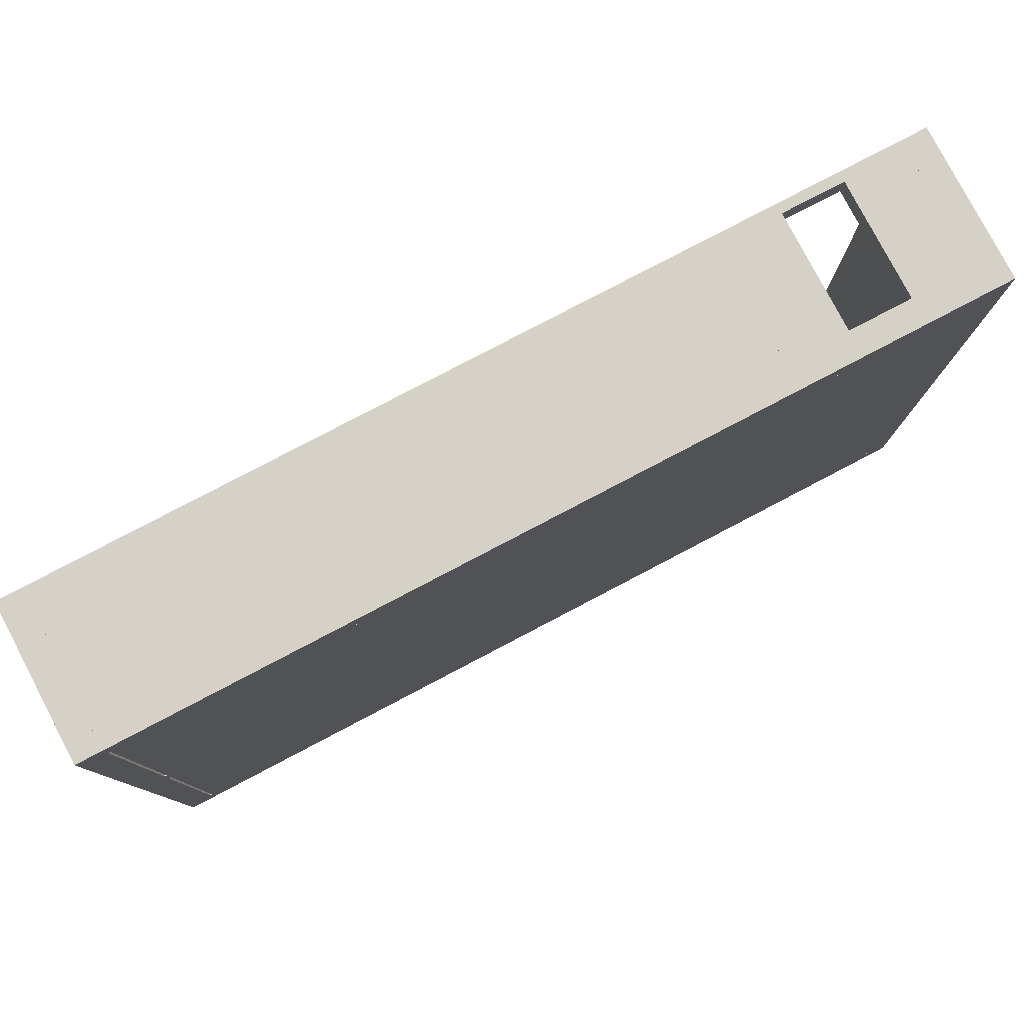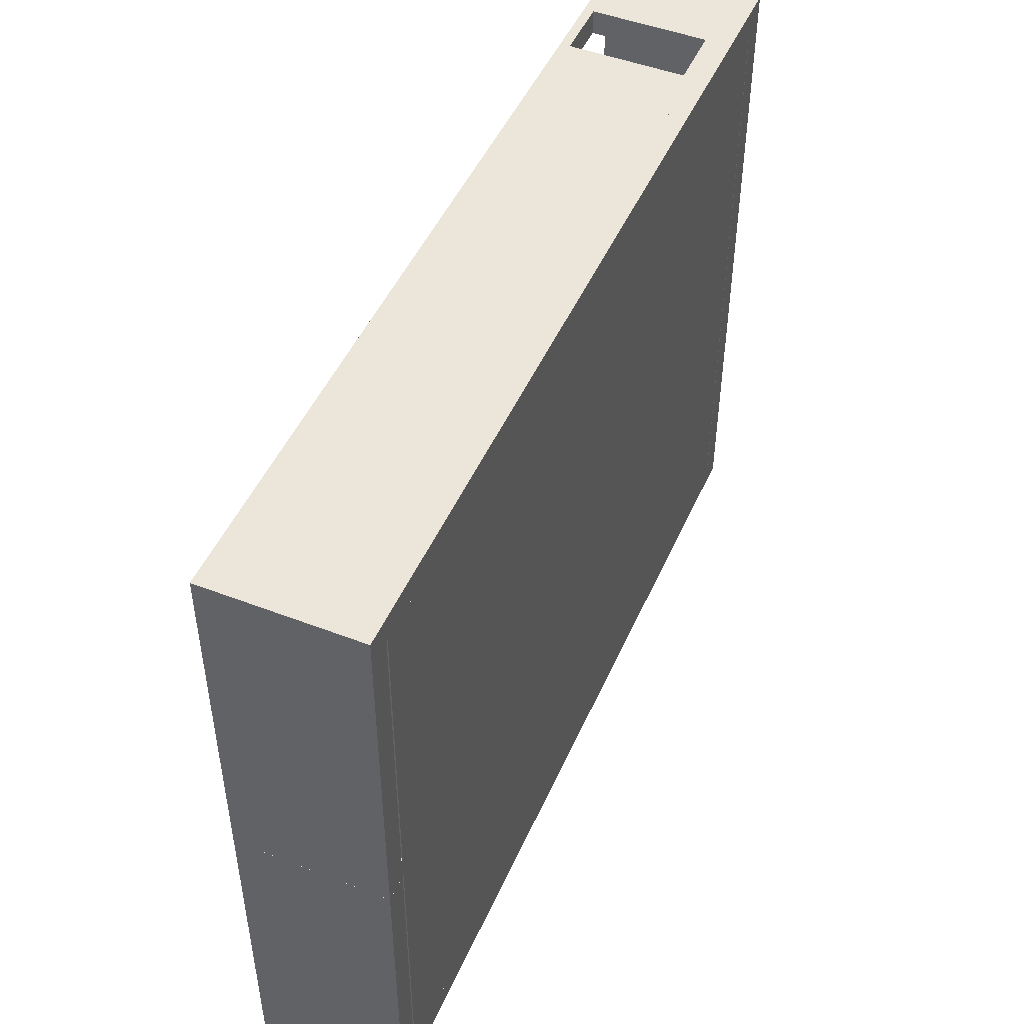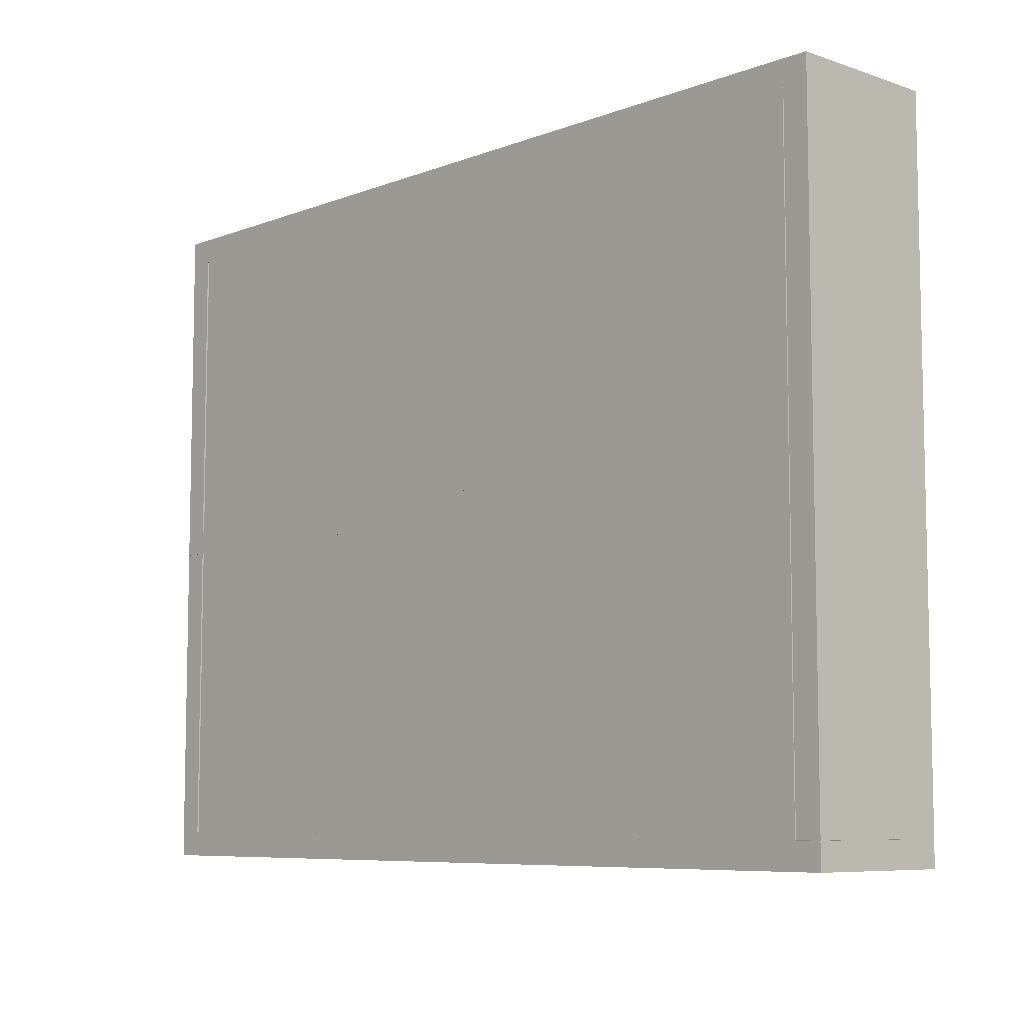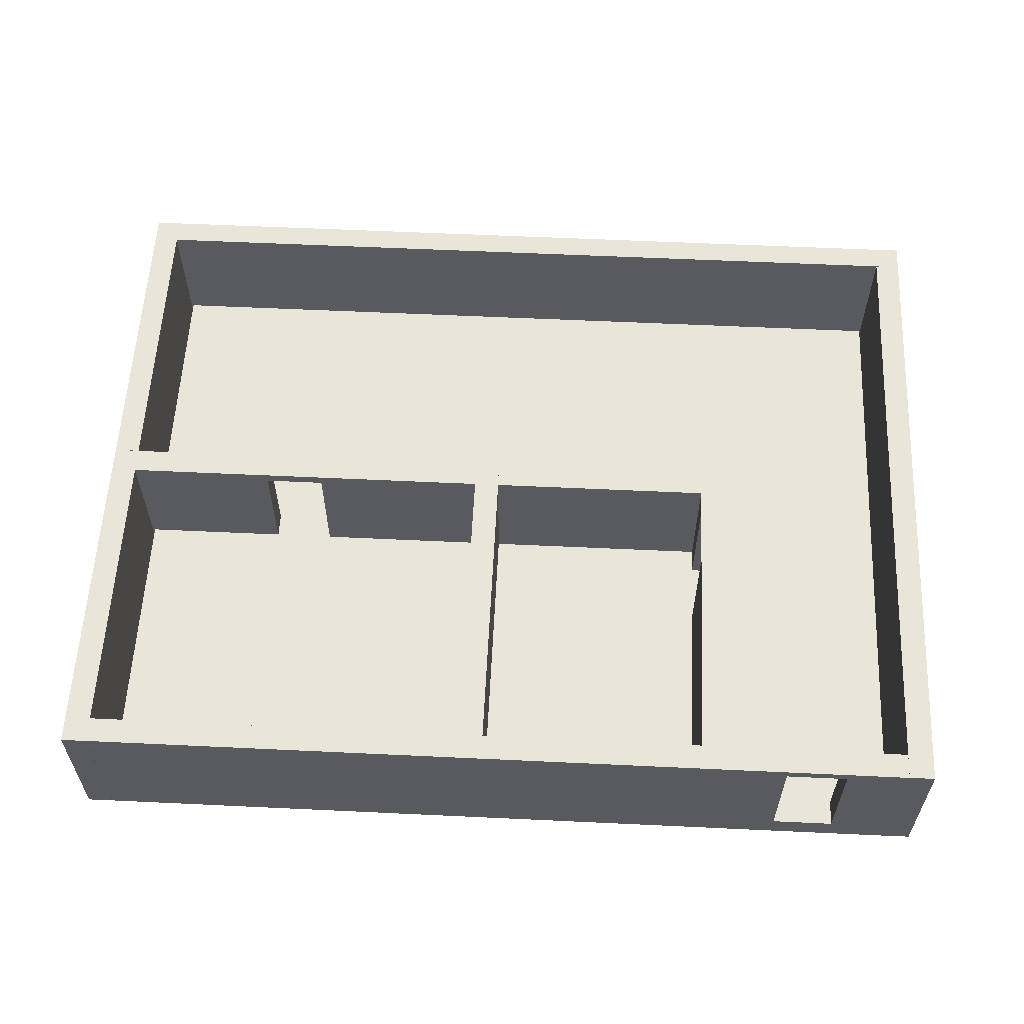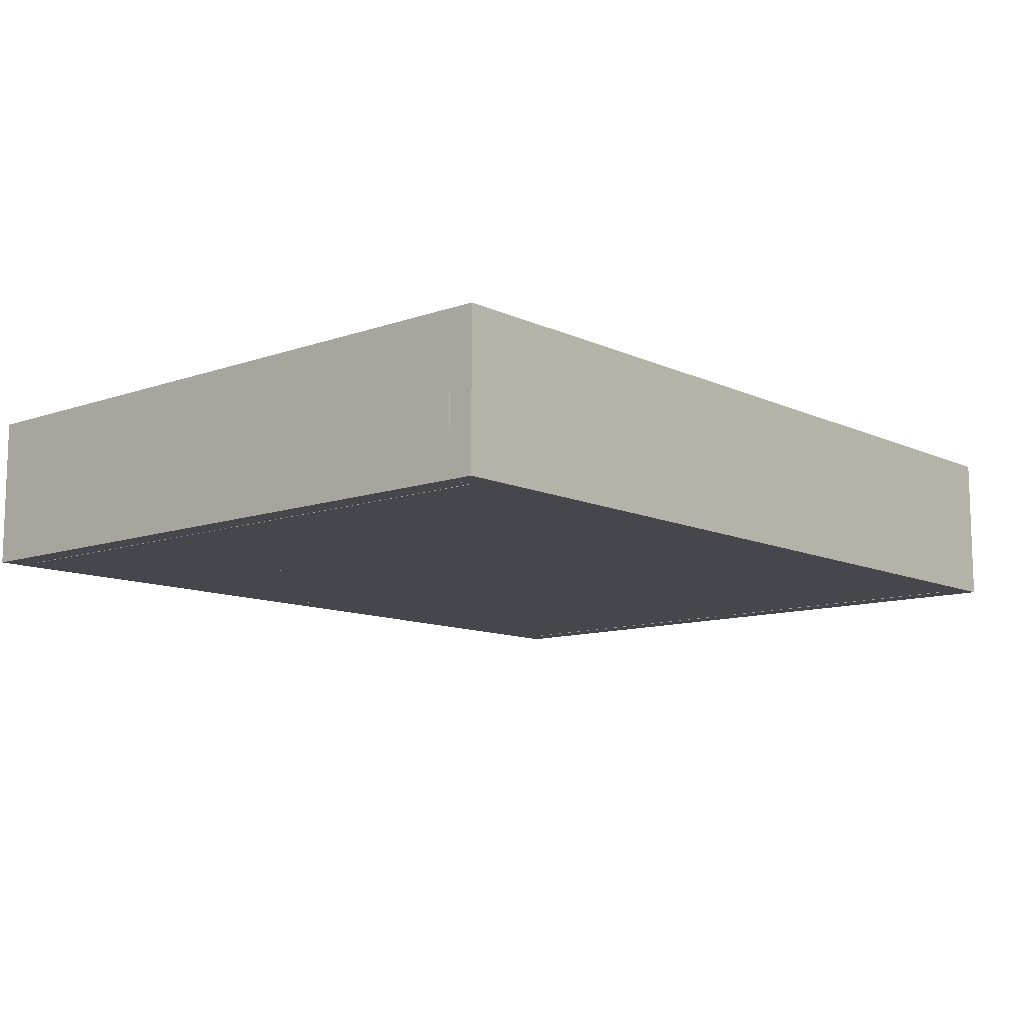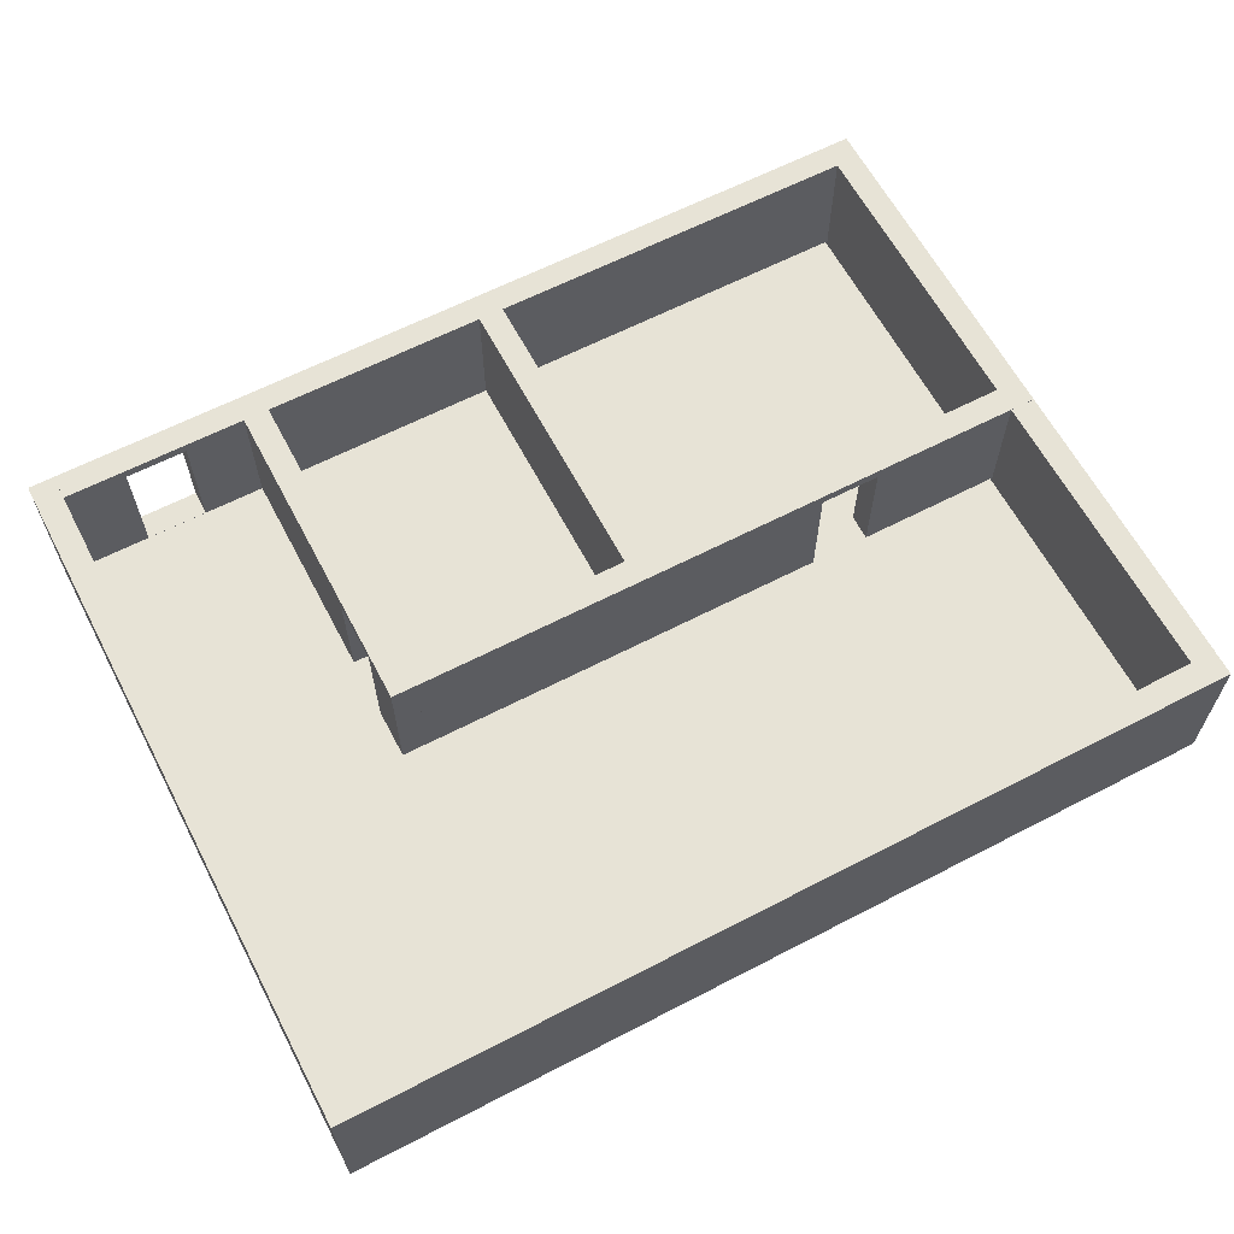
<metadata>
{"format":"obj","ext":"obj","renderer":"f3d","projection":"perspective","resolution":1024,"background":"white","views":[{"elev":79.5,"azim":-27.7,"up":"+Z"},{"elev":48.3,"azim":-66.7,"up":"+Z"},{"elev":-7.6,"azim":46.8,"up":"+Z"},{"elev":58.3,"azim":2.8,"up":"+Y"},{"elev":-10.9,"azim":131.2,"up":"+Y"},{"elev":62.7,"azim":152.3,"up":"+Y"}]}
</metadata>
<code>
g default
v -7.444 0 7.99
v 8.941 0 7.99
v -7.444 0.5 7.99
v 8.941 0.5 7.99
v -7.444 0.5 -4.492
v 8.941 0.5 -4.492
v -7.444 0 -4.492
v 8.941 0 -4.492
v 8.941 0.5 1.998
v -7.444 0.5 1.998
v -7.444 0 1.998
v 8.941 0 1.998
v 0.09951 0 7.99
v 0.09951 0.5 7.99
v 0.09951 0.5 1.998
v 0.09951 0.5 -4.492
v 0.09951 0 -4.492
v 0.09951 0 1.998
v 5.126 0.5 7.99
v 5.126 0 7.99
v 5.126 0 1.998
v 5.126 0 -4.492
v 5.126 0.5 -4.492
v 5.126 0.5 1.998
g Walls:pCube1
f 1 13 14 3
f 3 14 15 10
f 5 16 17 7
f 11 18 13 1
f 2 12 9 4
f 10 11 1 3
f 10 15 16 5
f 7 11 10 5
f 7 17 18 11
f 9 12 8 6
f 19 20 2 4
f 24 19 4 9
f 23 24 9 6
f 22 23 6 8
f 21 22 8 12
f 20 21 12 2
f 14 13 20 19
f 13 18 21 20
f 18 17 22 21
f 17 16 23 22
f 16 15 24 23
f 15 14 19 24
g default
v -7.982 0 -4.971
v 9.456 0 -4.971
v -7.982 0 -4.471
v 9.456 0 -4.471
v -7.982 3 -4.471
v 9.456 3 -4.471
v -7.982 3 -4.971
v 9.456 3 -4.971
g Walls:pCube13group9
f 25 26 28 27
f 27 28 30 29
f 29 30 32 31
f 31 32 26 25
f 26 32 30 28
f 31 25 27 29
g default
v 8.959 0 8.484
v 8.959 0 -4.468
v 9.459 0 8.484
v 9.459 0 -4.468
v 9.459 3 8.484
v 9.459 3 -4.468
v 8.959 3 8.484
v 8.959 3 -4.468
g Walls:pCube16group11
f 33 34 36 35
f 35 36 38 37
f 37 38 40 39
f 39 40 34 33
f 34 40 38 36
f 39 33 35 37
g default
v 5.348 0 7.987
v 8.958 0 7.987
v 5.348 0 8.487
v 8.958 0 8.487
v 5.348 3 8.487
v 8.958 3 8.487
v 5.348 3 7.987
v 8.958 3 7.987
v 6.551 0 7.987
v 6.551 3 7.987
v 6.551 3 8.487
v 6.551 0 8.487
v 7.754 0 7.987
v 7.754 3 7.987
v 7.754 3 8.487
v 7.754 0 8.487
v 5.348 2.809 8.487
v 5.348 2.809 7.987
v 6.551 2.809 7.987
v 7.754 2.809 7.987
v 8.958 2.809 7.987
v 8.958 2.809 8.487
v 7.754 2.809 8.487
v 6.551 2.809 8.487
v 5.348 0.5058 8.487
v 5.348 0.5058 7.987
v 6.551 0.5058 7.987
v 7.754 0.5058 7.987
v 8.958 0.5058 7.987
v 8.958 0.5058 8.487
v 7.754 0.5058 8.487
v 6.551 0.5058 8.487
g Walls:pCube43group7
f 56 53 42 44
f 70 71 56 44
f 54 55 46 48
f 53 68 69 42
f 42 69 70 44
f 65 66 41 43
f 66 67 49 41
f 45 51 50 47
f 43 52 72 65
f 41 49 52 43
f 49 67 68 53
f 50 51 55 54
f 71 72 52 56
f 52 49 53 56
f 47 58 57 45
f 47 50 59 58
f 60 59 50 54
f 61 60 54 48
f 62 61 48 46
f 55 63 62 46
f 51 64 63 55
f 57 64 51 45
f 57 58 66 65
f 58 59 67 66
f 69 68 60 61
f 70 69 61 62
f 62 63 71 70
f 65 72 64 57
f 68 67 72 71
f 71 63 60 68
f 59 60 63 64
f 64 72 67 59
g default
v -7.986 0 1.505
v -7.986 0 -4.471
v -7.486 0 1.505
v -7.486 0 -4.471
v -7.486 3 1.505
v -7.486 3 -4.471
v -7.986 3 1.505
v -7.986 3 -4.471
g Walls:group9pCube15
f 73 74 76 75
f 75 76 78 77
f 77 78 80 79
f 79 80 74 73
f 74 80 78 76
f 79 73 75 77
g default
v -7.987 0 2.009
v -7.987 0 1.509
v -7.487 0 2.009
v -7.487 0 1.509
v -7.487 3 2.009
v -7.487 3 1.509
v -7.987 3 2.009
v -7.987 3 1.509
g Walls:pCube9group1
f 81 82 84 83
f 83 84 86 85
f 85 86 88 87
f 87 88 82 81
f 82 88 86 84
f 87 81 83 85
g default
v -7.988 0 8.488
v -7.988 0 2.005
v -7.488 0 8.488
v -7.488 0 2.005
v -7.488 3 8.488
v -7.488 3 2.005
v -7.988 3 8.488
v -7.988 3 2.005
g Walls:group1pCube4
f 89 90 92 91
f 91 92 94 93
f 93 94 96 95
f 95 96 90 89
f 90 96 94 92
f 95 89 91 93
g default
v -7.489 0 7.987
v 4.852 0 7.987
v -7.489 0 8.487
v 4.852 0 8.487
v -7.489 3 8.487
v 4.852 3 8.487
v -7.489 3 7.987
v 4.852 3 7.987
v 0.1664 0 7.987
v 0.1664 0 8.487
v 0.1664 3 8.487
v 0.1664 3 7.987
g Walls:group1pCube13
f 97 105 106 99
f 99 106 107 101
f 101 107 108 103
f 103 108 105 97
f 98 104 102 100
f 103 97 99 101
f 106 105 98 100
f 107 106 100 102
f 108 107 102 104
f 105 108 104 98
g default
v 4.85 0 8.487
v 4.85 0 2.005
v 5.35 0 8.487
v 5.35 0 2.005
v 5.35 3 8.487
v 5.35 3 1.511
v 4.85 3 8.487
v 4.85 3 1.511
v 4.85 0 3.677
v 5.35 0 3.677
v 5.35 3 3.677
v 4.85 3 3.677
v 4.85 0 2.491
v 5.35 0 2.491
v 5.35 3 2.491
v 4.85 3 2.491
v 5.35 2.789 8.487
v 4.85 2.789 8.487
v 4.85 2.789 3.677
v 4.85 2.789 2.491
v 4.85 2.789 1.511
v 5.35 2.789 1.511
v 5.35 2.789 2.491
v 5.35 2.789 3.677
v 5.35 0.4972 8.487
v 5.35 0.4972 3.677
v 5.35 0.4972 2.491
v 5.35 0.4972 1.511
v 4.85 0.4972 1.511
v 4.85 0.4972 2.491
v 4.85 0.4972 3.677
v 4.85 0.4972 8.487
g Walls:group7pCube10
f 109 117 118 111
f 133 134 132 125
f 113 119 120 115
f 126 127 139 140
f 136 137 129 130
f 125 126 140 133
f 118 117 121 122
f 120 119 123 124
f 122 121 110 112
f 130 131 135 136
f 124 123 114 116
f 137 138 128 129
f 115 126 125 113
f 115 120 127 126
f 128 127 120 124
f 129 128 124 116
f 130 129 116 114
f 123 131 130 114
f 119 132 131 123
f 125 132 119 113
f 111 118 134 133
f 135 134 118 122
f 136 135 122 112
f 110 137 136 112
f 121 138 137 110
f 117 139 138 121
f 140 139 117 109
f 133 140 109 111
f 139 127 132 134
f 128 138 135 131
f 127 128 131 132
g default
v 0.4419 0 1.509
v 4.856 0 1.509
v 0.4419 0 2.009
v 4.856 0 2.009
v 0.4419 3 2.009
v 4.856 3 2.009
v 0.4419 3 1.509
v 4.856 3 1.509
g Walls:group7pasted__pCube2
f 141 142 144 143
f 143 144 146 145
f 145 146 148 147
f 147 148 142 141
f 142 148 146 144
f 147 141 143 145
g default
v -7.489 0 1.509
v -0.04875 0 1.509
v -7.489 0 2.009
v -0.04875 0 2.009
v -7.489 3 2.009
v 0.4416 3 2.009
v -7.489 3 1.509
v 0.4416 3 1.509
v -4.606 0 1.509
v -4.606 3 1.509
v -4.606 3 2.009
v -4.606 0 2.009
v -2.873 0 1.509
v -3.424 3 1.509
v -3.424 3 2.009
v -2.873 0 2.009
v -7.489 0.4457 2.009
v -4.606 0.4457 2.009
v -3.424 0.4457 2.009
v 0.4416 0.4457 2.009
v 0.4416 0.4457 1.509
v -3.424 0.4457 1.509
v -4.606 0.4457 1.509
v -7.489 0.4457 1.509
v -7.489 2.788 2.009
v -4.606 2.788 2.009
v -3.424 2.788 2.009
v 0.4416 2.788 2.009
v 0.4416 2.788 1.509
v -3.424 2.788 1.509
v -4.606 2.788 1.509
v -7.489 2.788 1.509
g Walls:group1pasted__pCube2
f 164 161 150 152
f 163 175 176 154
f 162 163 154 156
f 177 178 162 156
f 176 177 156 154
f 155 180 173 153
f 155 158 179 180
f 153 159 158 155
f 173 174 159 153
f 149 157 160 151
f 178 179 158 162
f 158 159 163 162
f 159 174 175 163
f 160 157 161 164
f 151 160 166 165
f 167 166 160 164
f 168 167 164 152
f 150 169 168 152
f 161 170 169 150
f 157 171 170 161
f 172 171 157 149
f 165 172 149 151
f 165 166 174 173
f 176 175 167 168
f 168 169 177 176
f 169 170 178 177
f 180 179 171 172
f 173 180 172 165
f 178 170 167 175
f 175 174 179 178
f 171 179 174 166
g default
v -0.0542 0 7.987
v -0.0542 0 2.005
v 0.4458 0 7.987
v 0.4458 0 2.005
v 0.4458 3 7.987
v 0.4458 3 2.005
v -0.0542 3 7.987
v -0.0542 3 2.005
g Walls:group1pCube10
f 181 182 184 183
f 183 184 186 185
f 185 186 188 187
f 187 188 182 181
f 182 188 186 184
f 187 181 183 185

</code>
